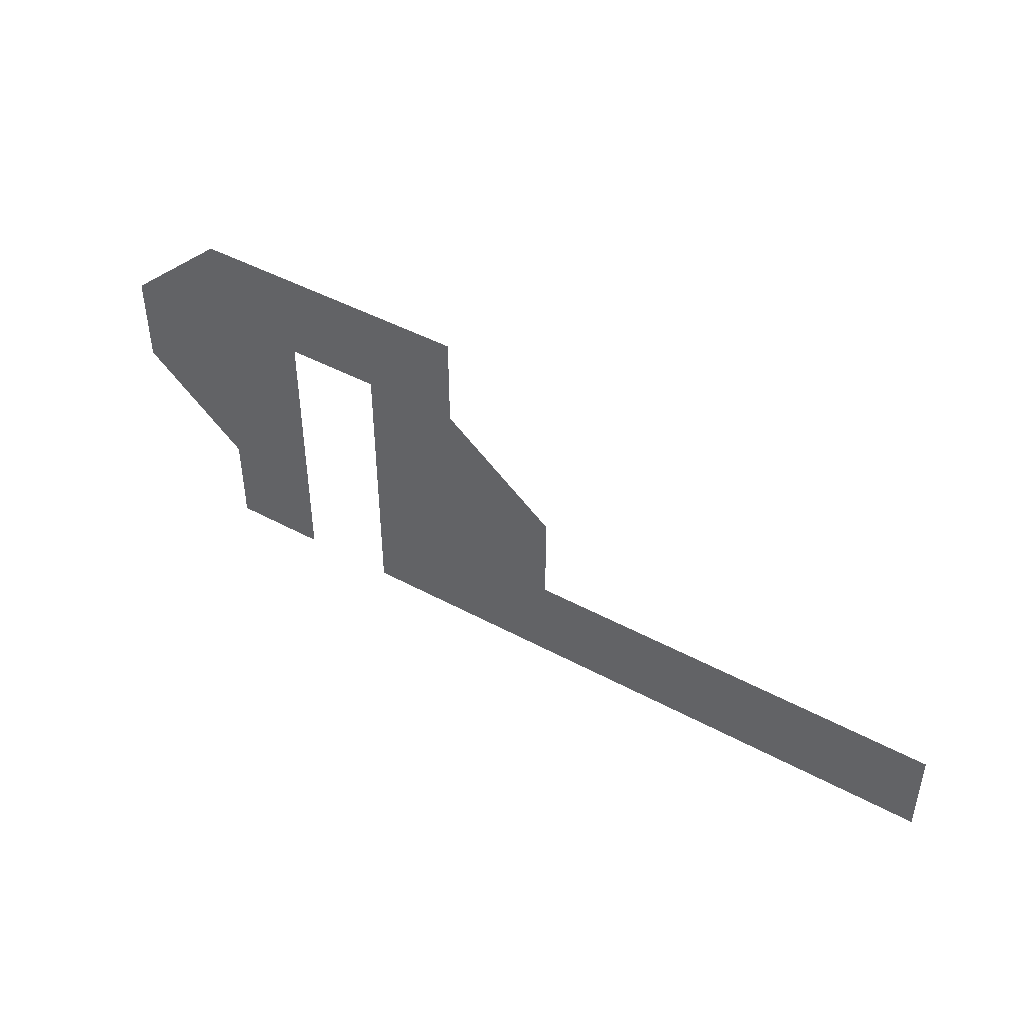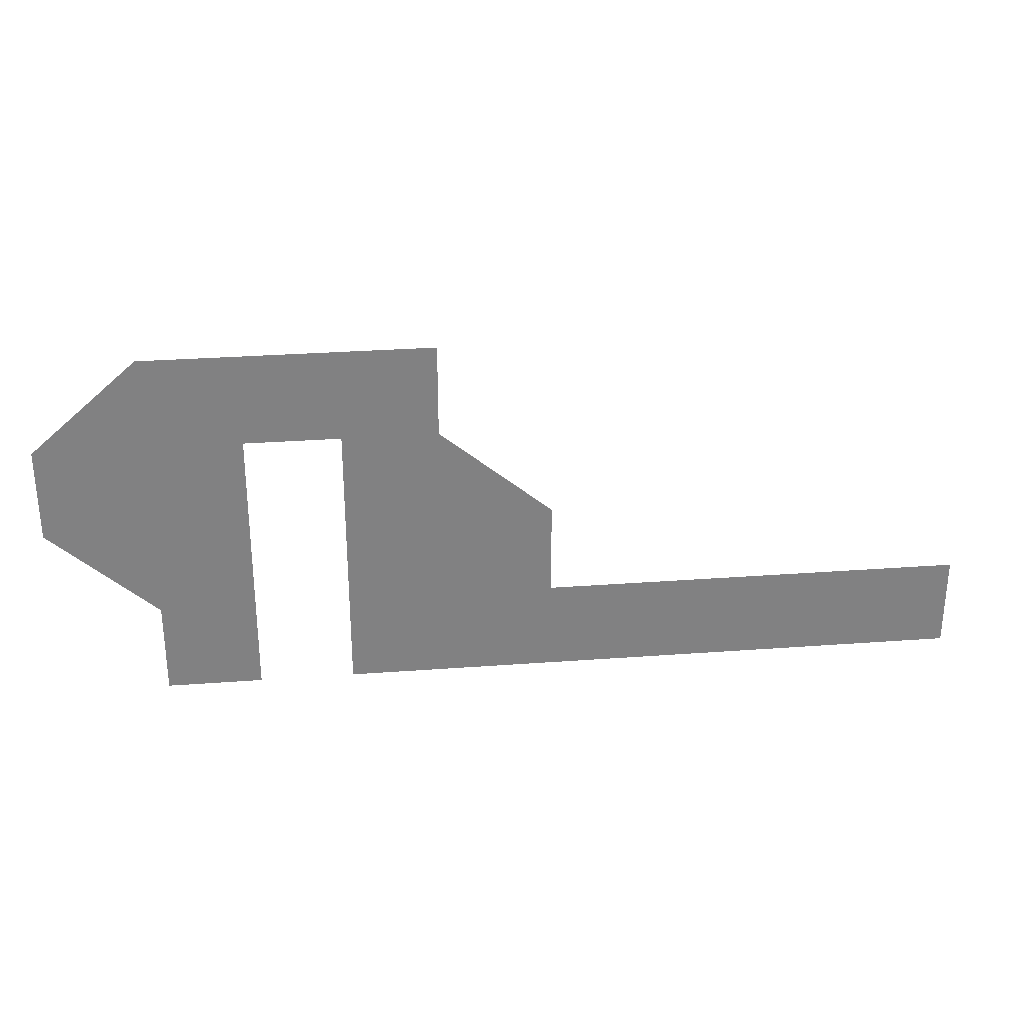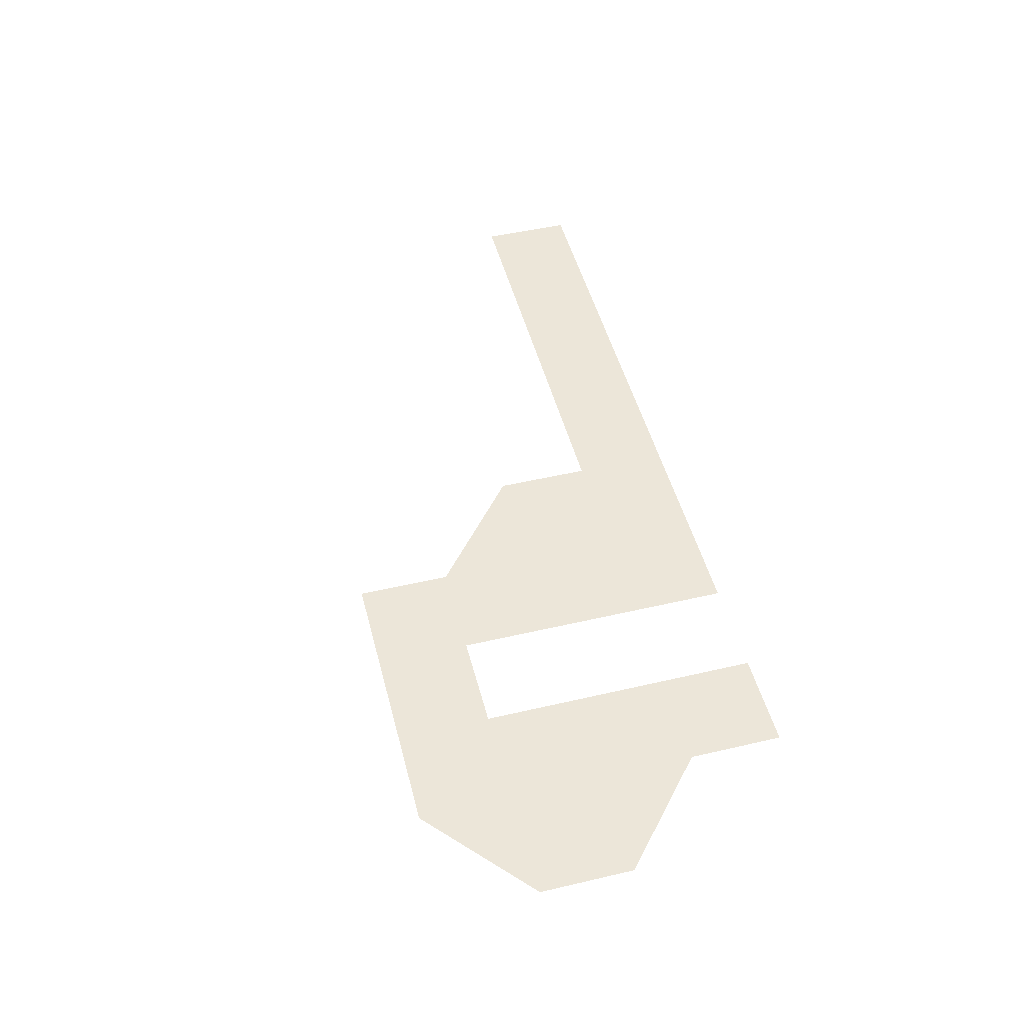
<metadata>
{"format":"obj","ext":"obj","renderer":"f3d","projection":"perspective","resolution":1024,"background":"white","views":[{"elev":45.4,"azim":-148.0,"up":"+Z"},{"elev":29.9,"azim":173.8,"up":"+Z"},{"elev":49.2,"azim":75.5,"up":"+Y"}]}
</metadata>
<code>
v  -39.31 0 -0.231
v  -39.31 0 11.94
v  -26.82 0 -0.231
v  -26.82 0 11.94
v  -14.34 0 -0.231
v  -1.859 0 11.94
v  12.11 0 -0.231
v  -54.05 0 -12.4
v  -26.82 0 -12.4
v  -14.34 0 -12.4
v  12.11 0 -12.4
v  -54.05 0 -24.58
v  -26.82 0 -24.58
v  -14.34 0 -24.58
v  -1.859 0 -24.58
v  -109.6 0 -36.75
v  -109.6 0 -24.58
v  -54.05 0 -36.75
v  -26.82 0 -36.75
v  -14.34 0 -36.75
v  -1.859 0 -36.75
v  -14.34 0 11.94
g default
f 1 2 3
f 3 4 5
f 5 6 7
f 8 1 9
f 10 5 11
f 12 8 13
f 14 10 15
f 16 17 18
f 18 12 19
f 20 14 21
f 2 4 3
f 4 22 5
f 5 22 6
f 1 3 9
f 5 7 11
f 8 9 13
f 10 11 15
f 17 12 18
f 12 13 19
f 14 15 21

</code>
